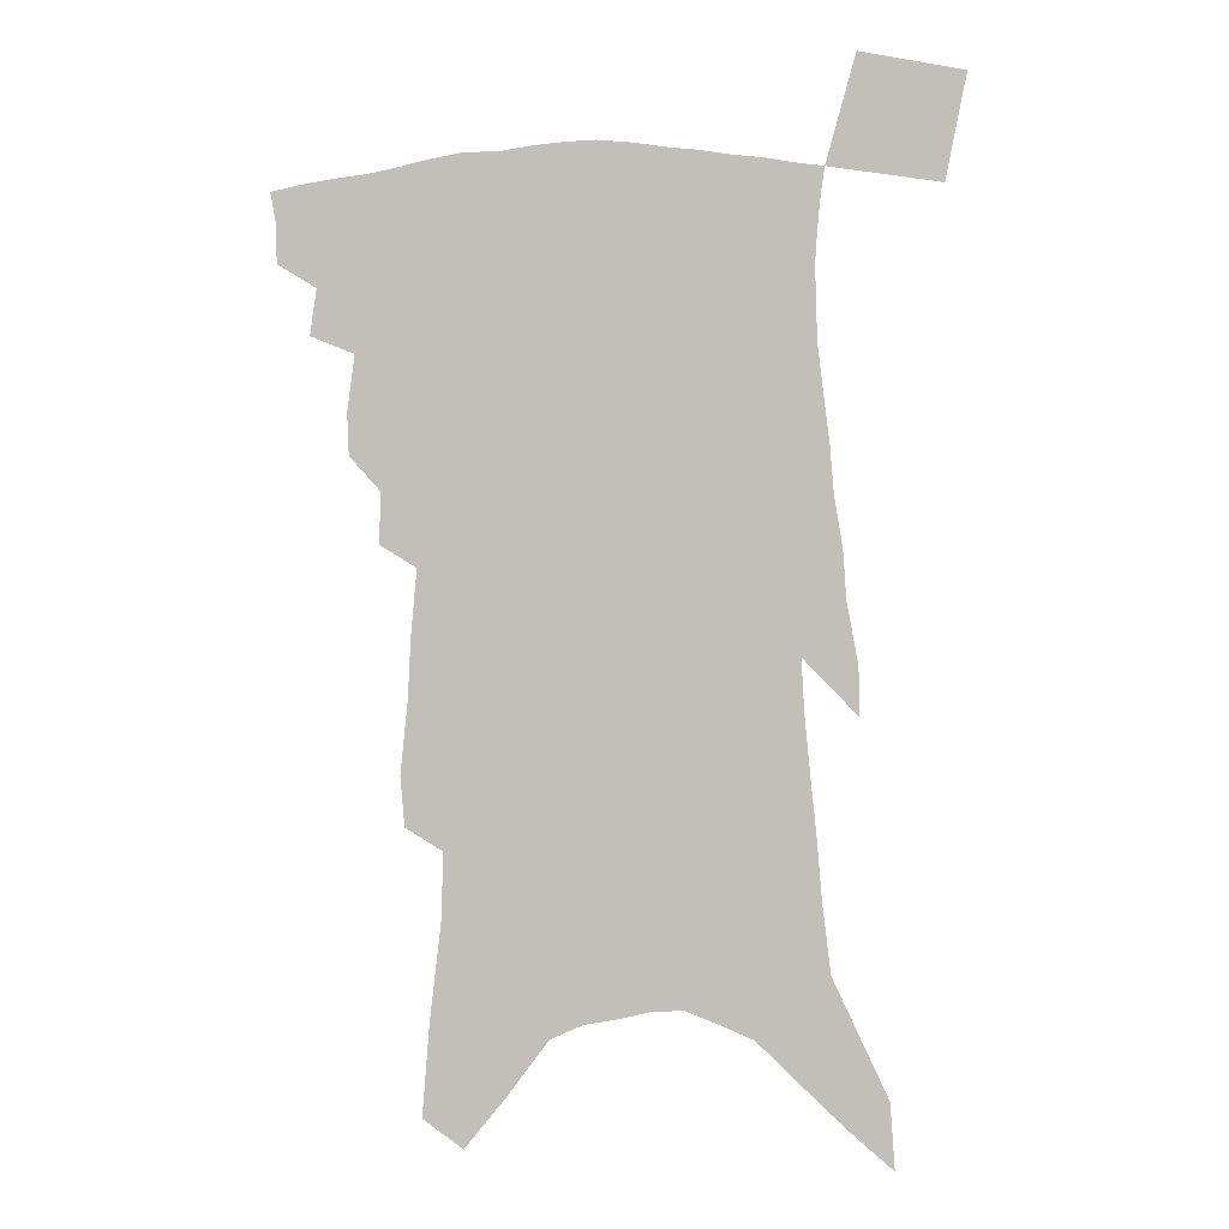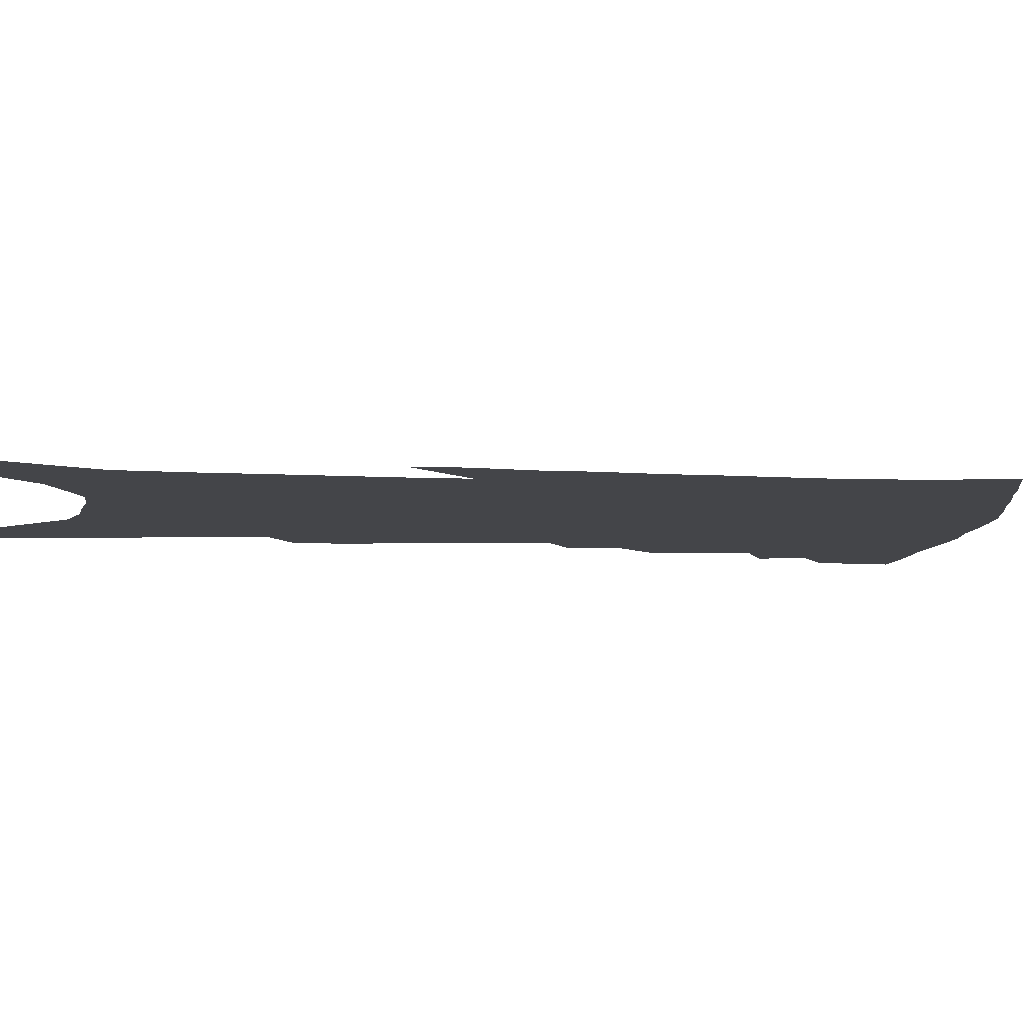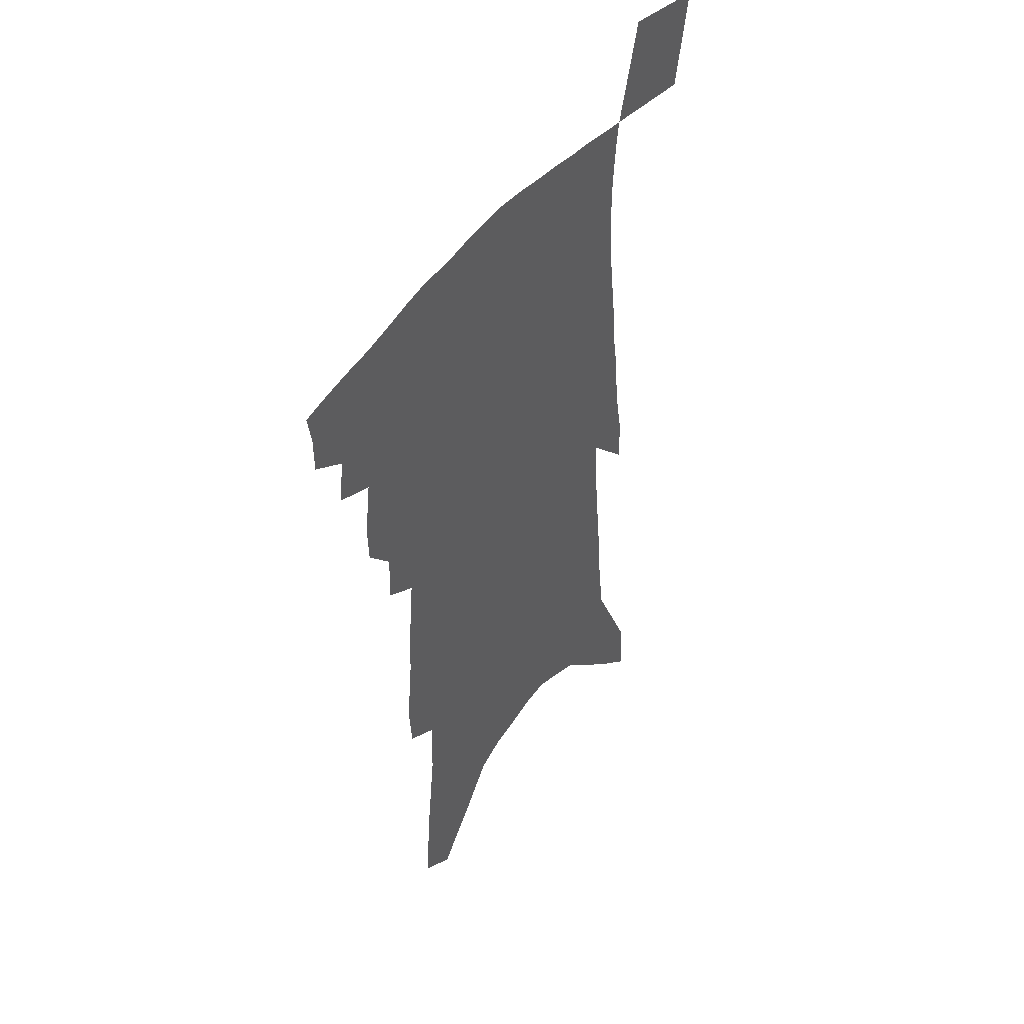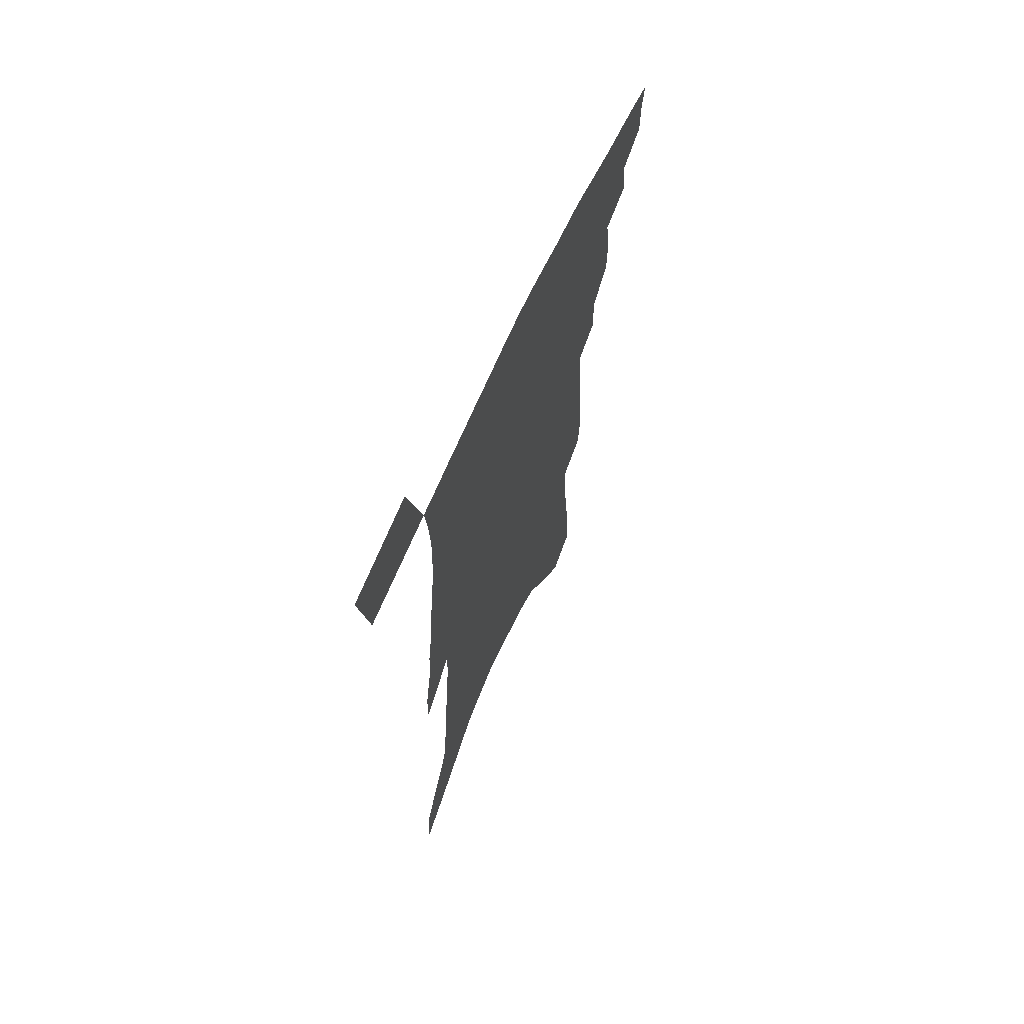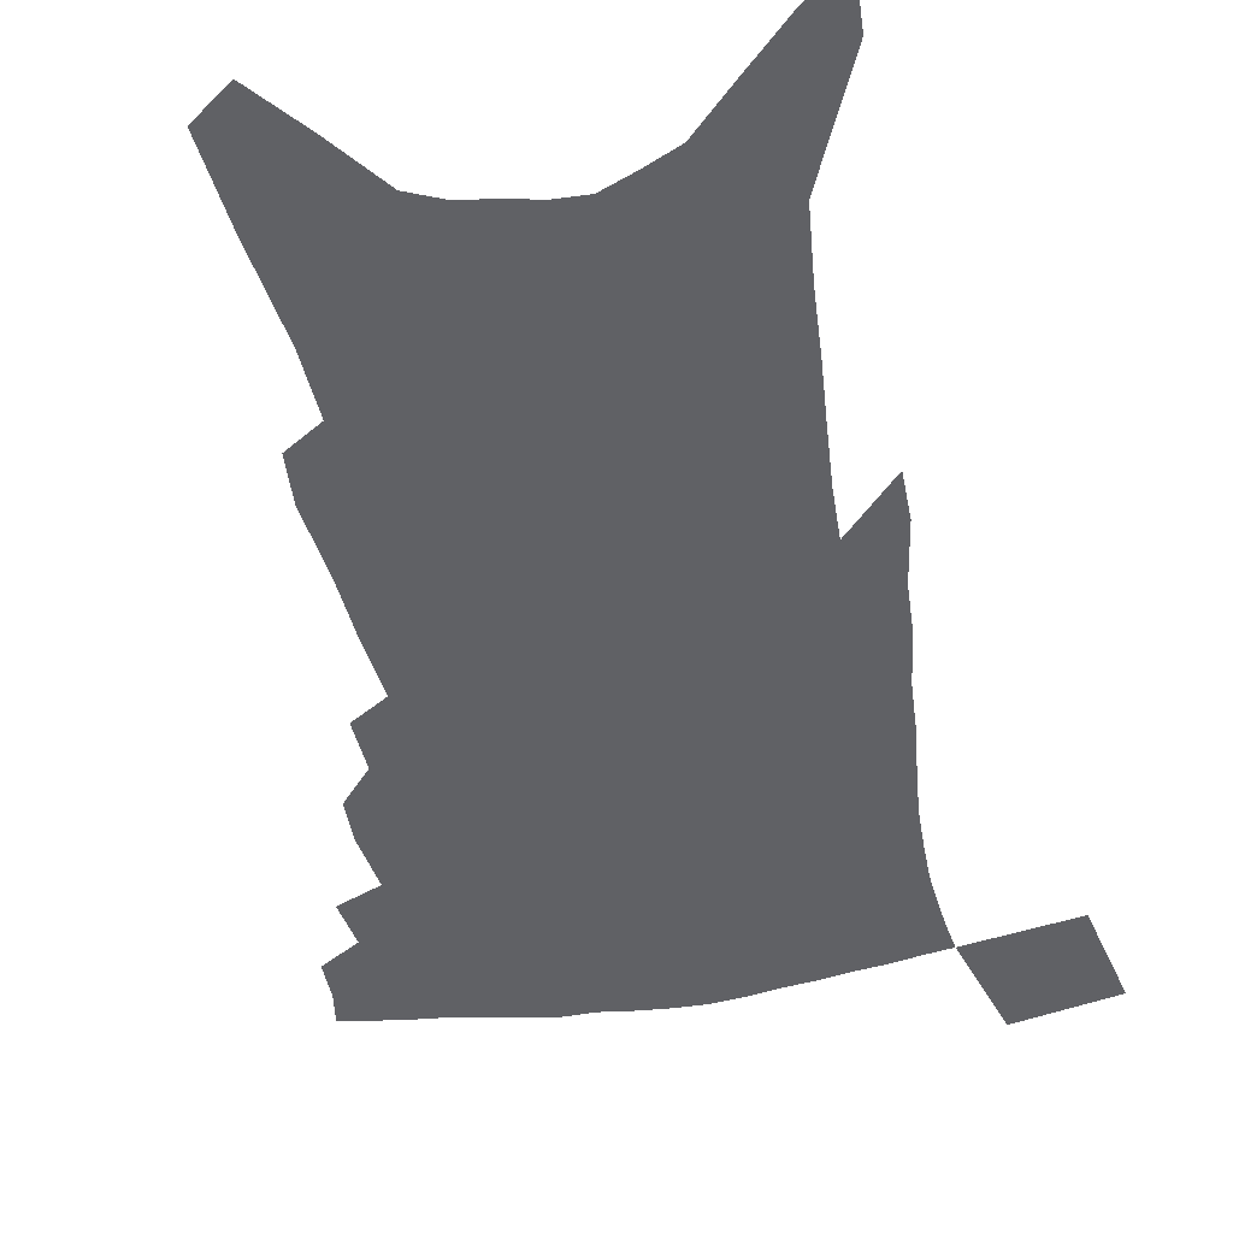
<metadata>
{"format":"obj","ext":"obj","renderer":"f3d","projection":"perspective","resolution":1024,"background":"white","views":[{"elev":2.1,"azim":4.9,"up":"+Y"},{"elev":-9.0,"azim":87.4,"up":"+Z"},{"elev":46.1,"azim":-55.3,"up":"+Y"},{"elev":67.2,"azim":114.3,"up":"+Y"},{"elev":-47.9,"azim":12.1,"up":"+Z"}]}
</metadata>
<code>
v 471.6 389 0
v 471.4 402.5 0
v 469.5 413.8 0
v 483 364.3 0
v 485.4 380.7 0
v 484 392.6 0
v 482.5 404.3 0
v 480.3 416.1 0
v 496.5 323.1 0
v 495.9 337.8 0
v 498.6 358.1 0
v 498.2 371.6 0
v 497.5 383.9 0
v 495.5 395.1 0
v 493.6 406.4 0
v 491.4 418 0
v 506.9 292.6 0
v 507.5 310.9 0
v 509 330.1 0
v 509.5 346.1 0
v 510.8 362.8 0
v 510 374.8 0
v 508.6 386 0
v 506.9 397 0
v 505.1 408.2 0
v 503.2 419.5 0
v 515.4 195.1 0
v 514 213 0
v 516.7 239.2 0
v 517.8 260.9 0
v 520 284.7 0
v 520.1 302.4 0
v 522.8 324.6 0
v 522.6 338.7 0
v 521.8 351.4 0
v 521.7 365 0
v 520.9 376.7 0
v 519.5 387.8 0
v 517.9 398.8 0
v 516.2 410 0
v 514.2 421.8 0
v 521.3 93.91 0
v 523.9 126.7 0
v 528.1 163.1 0
v 528.9 186.9 0
v 530.6 213.5 0
v 530.2 233.1 0
v 531.2 254.8 0
v 531.9 275.2 0
v 532.1 293.1 0
v 532.1 309.1 0
v 533.7 328.4 0
v 533.2 341.4 0
v 533.3 355.2 0
v 532.5 366.7 0
v 531.9 378.4 0
v 530.3 389.3 0
v 529 400.4 0
v 527.3 411.5 0
v 525.2 424.4 0
v 535.8 83.5 0
v 537.8 116.5 0
v 539.9 148.4 0
v 541.4 175.9 0
v 541.8 199.2 0
v 543.9 227.7 0
v 543.6 246.6 0
v 543.1 263.6 0
v 542.6 279.4 0
v 543 297.8 0
v 544 316.3 0
v 544.1 330.9 0
v 544.1 344.5 0
v 544.1 357.5 0
v 543.5 368.8 0
v 543.1 380.1 0
v 541.6 390.8 0
v 540.2 402 0
v 538.4 413.9 0
v 536.4 426.5 0
v 550.8 102.2 0
v 552.9 136.4 0
v 554.7 167.4 0
v 554 187.4 0
v 553.7 208 0
v 555.2 235.7 0
v 554.7 253.3 0
v 554.9 272.1 0
v 553.9 285.9 0
v 554.1 303 0
v 554.6 320 0
v 554.7 333.9 0
v 554.8 347.2 0
v 554.6 359.1 0
v 554.4 370.7 0
v 553.6 381.2 0
v 552.7 391.9 0
v 551.9 402.8 0
v 550.4 414.2 0
v 548.4 426.6 0
v 565.6 122.2 0
v 566.2 151.4 0
v 565.7 172.2 0
v 565.2 192.9 0
v 565.6 218.2 0
v 565.4 237.1 0
v 565.2 257.4 0
v 564.9 274.2 0
v 564.6 290.5 0
v 564.7 307.4 0
v 564.9 322.9 0
v 564.6 334.5 0
v 565 348.8 0
v 565.1 361 0
v 564.8 371.7 0
v 564 382 0
v 563.7 392.9 0
v 562.9 403.7 0
v 561.5 415.1 0
v 559.5 428.4 0
v 577.4 127.6 0
v 577.5 156.9 0
v 577 179.6 0
v 575.8 195.7 0
v 576.1 220.8 0
v 575.7 239.8 0
v 575.3 257.5 0
v 574.9 275 0
v 574.6 290 0
v 574.6 306.7 0
v 574.8 323.5 0
v 575.2 338.2 0
v 574.9 349.3 0
v 575 361.3 0
v 575.2 372.6 0
v 574.9 382.9 0
v 574.8 393.6 0
v 574.2 404.1 0
v 572.5 416.4 0
v 570.6 429.6 0
v 589 129.6 0
v 588.5 159 0
v 587.7 181.2 0
v 587.2 205.1 0
v 586.6 223.5 0
v 586.1 245.1 0
v 585.6 260.7 0
v 585.4 280 0
v 585.1 294.7 0
v 584.8 309.7 0
v 584.8 325.7 0
v 584.8 339 0
v 585 350.9 0
v 585.2 363.1 0
v 585.2 372.8 0
v 585.8 384 0
v 585.4 394.1 0
v 585 404.4 0
v 583.4 417 0
v 581.8 430.1 0
v 600.4 132.4 0
v 599.6 158.3 0
v 598.6 181.3 0
v 598.1 201.3 0
v 597.1 221.7 0
v 596.4 242.5 0
v 595.7 262 0
v 595.6 276.9 0
v 594.9 296.6 0
v 594.7 310.2 0
v 594.5 325.5 0
v 594.6 337.2 0
v 594.8 351.2 0
v 595 362.3 0
v 595.7 374.2 0
v 595.9 384.4 0
v 595.9 394.5 0
v 595.4 405.5 0
v 594.5 417 0
v 593.5 429.2 0
v 611.9 133.1 0
v 611.2 153.8 0
v 609.6 179.4 0
v 608.7 200.7 0
v 607.5 222.4 0
v 606.6 243.2 0
v 606.1 259.5 0
v 605.4 277.4 0
v 605.1 293.4 0
v 604.6 309.4 0
v 604.3 324.1 0
v 604.3 339.6 0
v 604.5 350.8 0
v 604.8 361.7 0
v 605.3 373.9 0
v 605.8 384.4 0
v 606.3 394.4 0
v 606.9 404.7 0
v 606.6 415.6 0
v 605.7 427.4 0
v 623.9 128.5 0
v 622.6 151.9 0
v 621.9 171.6 0
v 620.1 196.2 0
v 617.7 223.2 0
v 616.7 242.5 0
v 616.4 258.1 0
v 615.2 277.3 0
v 615.7 289.7 0
v 614.9 306.2 0
v 614.6 320.8 0
v 613.7 338.8 0
v 614 351.1 0
v 614.6 361.4 0
v 615.1 372.8 0
v 615.7 383.4 0
v 616.4 393.9 0
v 617.5 404.1 0
v 617.5 414.6 0
v 617 426.3 0
v 636.3 123.2 0
v 635.2 145.4 0
v 632.8 171.7 0
v 631.7 191.8 0
v 629.6 215.4 0
v 628.2 236.1 0
v 628.1 251.8 0
v 626.4 271.7 0
v 625.7 288.3 0
v 625.1 304.2 0
v 624.5 319.4 0
v 624.6 333.2 0
v 623.8 348.6 0
v 624.4 359.7 0
v 624.9 371.5 0
v 625.4 383.5 0
v 626.4 393.1 0
v 627.3 403.6 0
v 628.1 413.5 0
v 628.2 424.5 0
v 652 108.1 0
v 649.1 134.9 0
v 646.3 161.3 0
v 644.6 183.4 0
v 641.3 209.7 0
v 640.3 228.5 0
v 639.4 246.6 0
v 637.8 265.9 0
v 636.5 283.8 0
v 636.5 298.5 0
v 634.9 316.1 0
v 635.1 329.3 0
v 634.2 344.8 0
v 634.4 357.4 0
v 635 369.1 0
v 635.1 381.7 0
v 636.1 392.5 0
v 637.1 402.7 0
v 638.1 412.6 0
v 638.6 423.5 0
v 668.1 92.89 0
v 664.9 120.6 0
v 662.3 145.8 0
v 659.1 171.2 0
v 657.2 193.7 0
v 654.8 215.8 0
v 652.8 236.5 0
v 651.8 254.6 0
v 651 272 0
v 649.1 290.5 0
v 647.3 308 0
v 646.4 323.6 0
v 647.3 336.4 0
v 645.1 353.7 0
v 644.8 367.3 0
v 644.5 380.7 0
v 646 390.8 0
v 646.8 401.7 0
v 647.9 411.6 0
v 649.2 421.7 0
v 684.1 79.06 0
v 682.4 103 0
v 671.5 234.4 0
v 671.2 251.6 0
v 667 273.9 0
v 665.8 291.1 0
v 662.6 310.4 0
v 661.3 326.6 0
v 659 343.9 0
v 657 360.5 0
v 656.4 374.7 0
v 656.1 388.4 0
v 656.9 399.7 0
v 657.8 410.3 0
v 659.2 420.4 0
v 669.8 458.7 0
v 699.5 414.4 0
v 706.8 451.7 0
f 5 6 1
f 1 6 2
f 6 7 2
f 2 7 3
f 7 8 3
f 11 12 4
f 4 12 5
f 12 13 5
f 5 13 6
f 13 14 6
f 6 14 7
f 14 15 7
f 7 15 8
f 15 16 8
f 18 19 9
f 9 19 10
f 19 20 10
f 10 20 11
f 20 21 11
f 11 21 12
f 21 22 12
f 12 22 13
f 22 23 13
f 13 23 14
f 23 24 14
f 14 24 15
f 24 25 15
f 15 25 16
f 25 26 16
f 31 32 17
f 17 32 18
f 32 33 18
f 18 33 19
f 33 34 19
f 19 34 20
f 34 35 20
f 20 35 21
f 35 36 21
f 21 36 22
f 36 37 22
f 22 37 23
f 37 38 23
f 23 38 24
f 38 39 24
f 24 39 25
f 39 40 25
f 25 40 26
f 40 41 26
f 45 46 27
f 27 46 28
f 46 47 28
f 28 47 29
f 47 48 29
f 29 48 30
f 48 49 30
f 30 49 31
f 49 50 31
f 31 50 32
f 50 51 32
f 32 51 33
f 51 52 33
f 33 52 34
f 52 53 34
f 34 53 35
f 53 54 35
f 35 54 36
f 54 55 36
f 36 55 37
f 55 56 37
f 37 56 38
f 56 57 38
f 38 57 39
f 57 58 39
f 39 58 40
f 58 59 40
f 40 59 41
f 59 60 41
f 61 62 42
f 42 62 43
f 62 63 43
f 43 63 44
f 63 64 44
f 44 64 45
f 64 65 45
f 45 65 46
f 65 66 46
f 46 66 47
f 66 67 47
f 47 67 48
f 67 68 48
f 48 68 49
f 68 69 49
f 49 69 50
f 69 70 50
f 50 70 51
f 70 71 51
f 51 71 52
f 71 72 52
f 52 72 53
f 72 73 53
f 53 73 54
f 73 74 54
f 54 74 55
f 74 75 55
f 55 75 56
f 75 76 56
f 56 76 57
f 76 77 57
f 57 77 58
f 77 78 58
f 58 78 59
f 78 79 59
f 59 79 60
f 79 80 60
f 61 81 62
f 81 82 62
f 62 82 63
f 82 83 63
f 63 83 64
f 83 84 64
f 64 84 65
f 84 85 65
f 65 85 66
f 85 86 66
f 66 86 67
f 86 87 67
f 67 87 68
f 87 88 68
f 68 88 69
f 88 89 69
f 69 89 70
f 89 90 70
f 70 90 71
f 90 91 71
f 71 91 72
f 91 92 72
f 72 92 73
f 92 93 73
f 73 93 74
f 93 94 74
f 74 94 75
f 94 95 75
f 75 95 76
f 95 96 76
f 76 96 77
f 96 97 77
f 77 97 78
f 97 98 78
f 78 98 79
f 98 99 79
f 79 99 80
f 99 100 80
f 81 101 82
f 101 102 82
f 82 102 83
f 102 103 83
f 83 103 84
f 103 104 84
f 84 104 85
f 104 105 85
f 85 105 86
f 105 106 86
f 86 106 87
f 106 107 87
f 87 107 88
f 107 108 88
f 88 108 89
f 108 109 89
f 89 109 90
f 109 110 90
f 90 110 91
f 110 111 91
f 91 111 92
f 111 112 92
f 92 112 93
f 112 113 93
f 93 113 94
f 113 114 94
f 94 114 95
f 114 115 95
f 95 115 96
f 115 116 96
f 96 116 97
f 116 117 97
f 97 117 98
f 117 118 98
f 98 118 99
f 118 119 99
f 99 119 100
f 119 120 100
f 101 121 102
f 121 122 102
f 102 122 103
f 122 123 103
f 103 123 104
f 123 124 104
f 104 124 105
f 124 125 105
f 105 125 106
f 125 126 106
f 106 126 107
f 126 127 107
f 107 127 108
f 127 128 108
f 108 128 109
f 128 129 109
f 109 129 110
f 129 130 110
f 110 130 111
f 130 131 111
f 111 131 112
f 131 132 112
f 112 132 113
f 132 133 113
f 113 133 114
f 133 134 114
f 114 134 115
f 134 135 115
f 115 135 116
f 135 136 116
f 116 136 117
f 136 137 117
f 117 137 118
f 137 138 118
f 118 138 119
f 138 139 119
f 119 139 120
f 139 140 120
f 121 141 122
f 141 142 122
f 122 142 123
f 142 143 123
f 123 143 124
f 143 144 124
f 124 144 125
f 144 145 125
f 125 145 126
f 145 146 126
f 126 146 127
f 146 147 127
f 127 147 128
f 147 148 128
f 128 148 129
f 148 149 129
f 129 149 130
f 149 150 130
f 130 150 131
f 150 151 131
f 131 151 132
f 151 152 132
f 132 152 133
f 152 153 133
f 133 153 134
f 153 154 134
f 134 154 135
f 154 155 135
f 135 155 136
f 155 156 136
f 136 156 137
f 156 157 137
f 137 157 138
f 157 158 138
f 138 158 139
f 158 159 139
f 139 159 140
f 159 160 140
f 141 161 142
f 161 162 142
f 142 162 143
f 162 163 143
f 143 163 144
f 163 164 144
f 144 164 145
f 164 165 145
f 145 165 146
f 165 166 146
f 146 166 147
f 166 167 147
f 147 167 148
f 167 168 148
f 148 168 149
f 168 169 149
f 149 169 150
f 169 170 150
f 150 170 151
f 170 171 151
f 151 171 152
f 171 172 152
f 152 172 153
f 172 173 153
f 153 173 154
f 173 174 154
f 154 174 155
f 174 175 155
f 155 175 156
f 175 176 156
f 156 176 157
f 176 177 157
f 157 177 158
f 177 178 158
f 158 178 159
f 178 179 159
f 159 179 160
f 179 180 160
f 161 181 162
f 181 182 162
f 162 182 163
f 182 183 163
f 163 183 164
f 183 184 164
f 164 184 165
f 184 185 165
f 165 185 166
f 185 186 166
f 166 186 167
f 186 187 167
f 167 187 168
f 187 188 168
f 168 188 169
f 188 189 169
f 169 189 170
f 189 190 170
f 170 190 171
f 190 191 171
f 171 191 172
f 191 192 172
f 172 192 173
f 192 193 173
f 173 193 174
f 193 194 174
f 174 194 175
f 194 195 175
f 175 195 176
f 195 196 176
f 176 196 177
f 196 197 177
f 177 197 178
f 197 198 178
f 178 198 179
f 198 199 179
f 179 199 180
f 199 200 180
f 181 201 182
f 201 202 182
f 182 202 183
f 202 203 183
f 183 203 184
f 203 204 184
f 184 204 185
f 204 205 185
f 185 205 186
f 205 206 186
f 186 206 187
f 206 207 187
f 187 207 188
f 207 208 188
f 188 208 189
f 208 209 189
f 189 209 190
f 209 210 190
f 190 210 191
f 210 211 191
f 191 211 192
f 211 212 192
f 192 212 193
f 212 213 193
f 193 213 194
f 213 214 194
f 194 214 195
f 214 215 195
f 195 215 196
f 215 216 196
f 196 216 197
f 216 217 197
f 197 217 198
f 217 218 198
f 198 218 199
f 218 219 199
f 199 219 200
f 219 220 200
f 201 221 202
f 221 222 202
f 202 222 203
f 222 223 203
f 203 223 204
f 223 224 204
f 204 224 205
f 224 225 205
f 205 225 206
f 225 226 206
f 206 226 207
f 226 227 207
f 207 227 208
f 227 228 208
f 208 228 209
f 228 229 209
f 209 229 210
f 229 230 210
f 210 230 211
f 230 231 211
f 211 231 212
f 231 232 212
f 212 232 213
f 232 233 213
f 213 233 214
f 233 234 214
f 214 234 215
f 234 235 215
f 215 235 216
f 235 236 216
f 216 236 217
f 236 237 217
f 217 237 218
f 237 238 218
f 218 238 219
f 238 239 219
f 219 239 220
f 239 240 220
f 221 241 222
f 241 242 222
f 222 242 223
f 242 243 223
f 223 243 224
f 243 244 224
f 224 244 225
f 244 245 225
f 225 245 226
f 245 246 226
f 226 246 227
f 246 247 227
f 227 247 228
f 247 248 228
f 228 248 229
f 248 249 229
f 229 249 230
f 249 250 230
f 230 250 231
f 250 251 231
f 231 251 232
f 251 252 232
f 232 252 233
f 252 253 233
f 233 253 234
f 253 254 234
f 234 254 235
f 254 255 235
f 235 255 236
f 255 256 236
f 236 256 237
f 256 257 237
f 237 257 238
f 257 258 238
f 238 258 239
f 258 259 239
f 239 259 240
f 259 260 240
f 241 261 242
f 261 262 242
f 242 262 243
f 262 263 243
f 243 263 244
f 263 264 244
f 244 264 245
f 264 265 245
f 245 265 246
f 265 266 246
f 246 266 247
f 266 267 247
f 247 267 248
f 267 268 248
f 248 268 249
f 268 269 249
f 249 269 250
f 269 270 250
f 250 270 251
f 270 271 251
f 251 271 252
f 271 272 252
f 252 272 253
f 272 273 253
f 253 273 254
f 273 274 254
f 254 274 255
f 274 275 255
f 255 275 256
f 275 276 256
f 256 276 257
f 276 277 257
f 257 277 258
f 277 278 258
f 258 278 259
f 278 279 259
f 259 279 260
f 279 280 260
f 261 281 262
f 281 282 262
f 262 282 263
f 268 283 269
f 283 284 269
f 269 284 270
f 284 285 270
f 270 285 271
f 285 286 271
f 271 286 272
f 286 287 272
f 272 287 273
f 287 288 273
f 273 288 274
f 288 289 274
f 274 289 275
f 289 290 275
f 275 290 276
f 290 291 276
f 276 291 277
f 291 292 277
f 277 292 278
f 292 293 278
f 278 293 279
f 293 294 279
f 279 294 280
f 294 295 280
f 295 297 296
f 297 298 296

</code>
